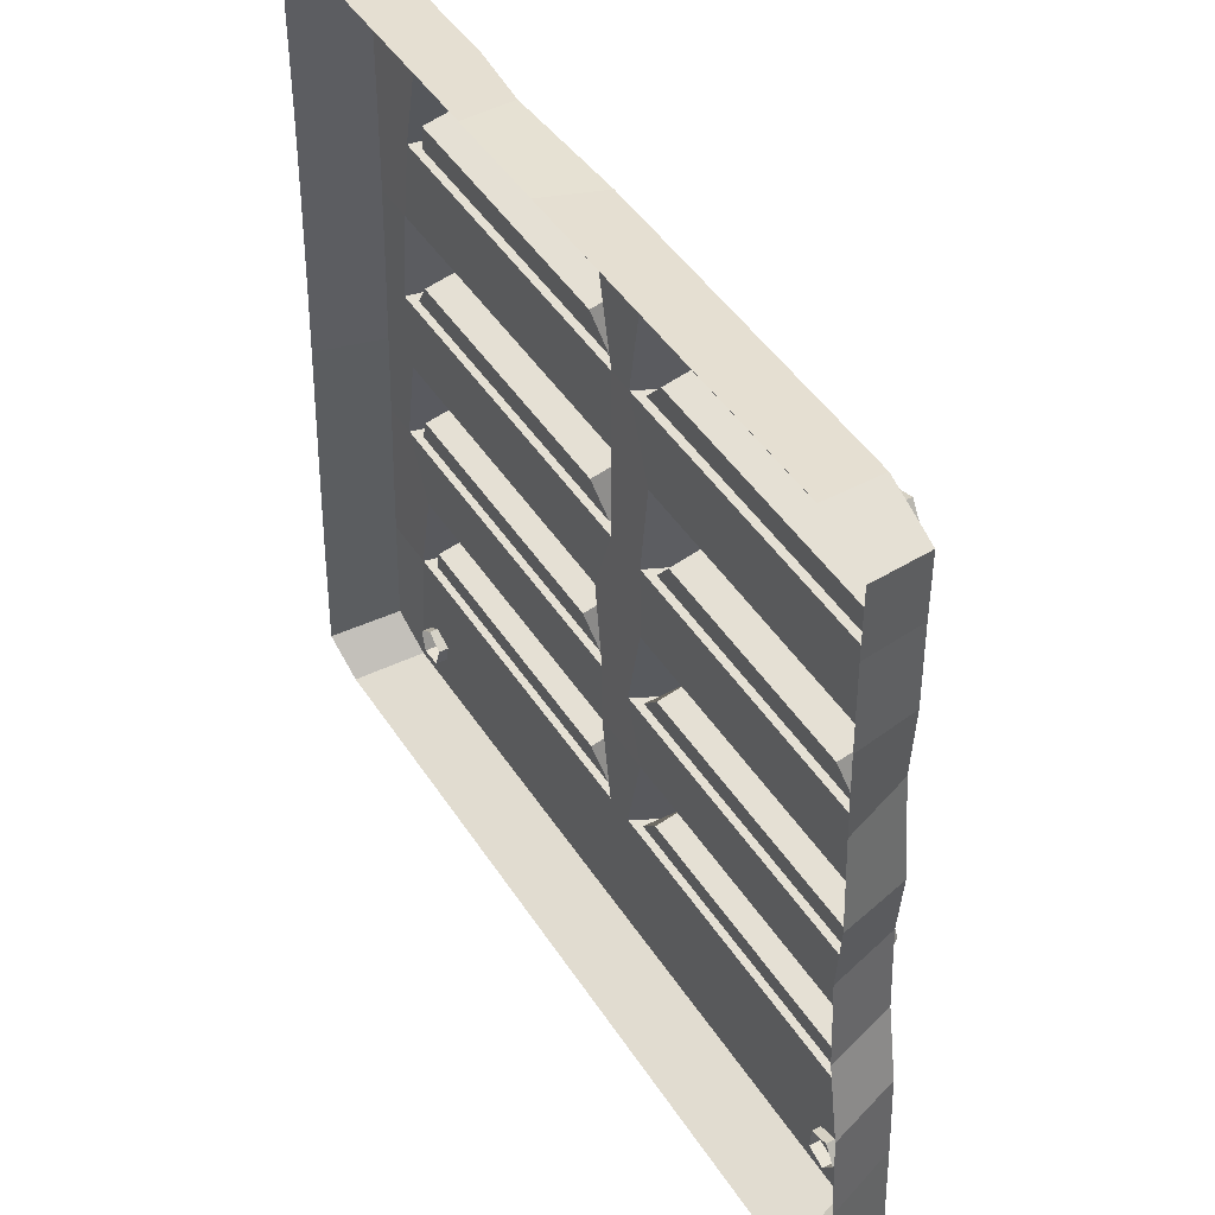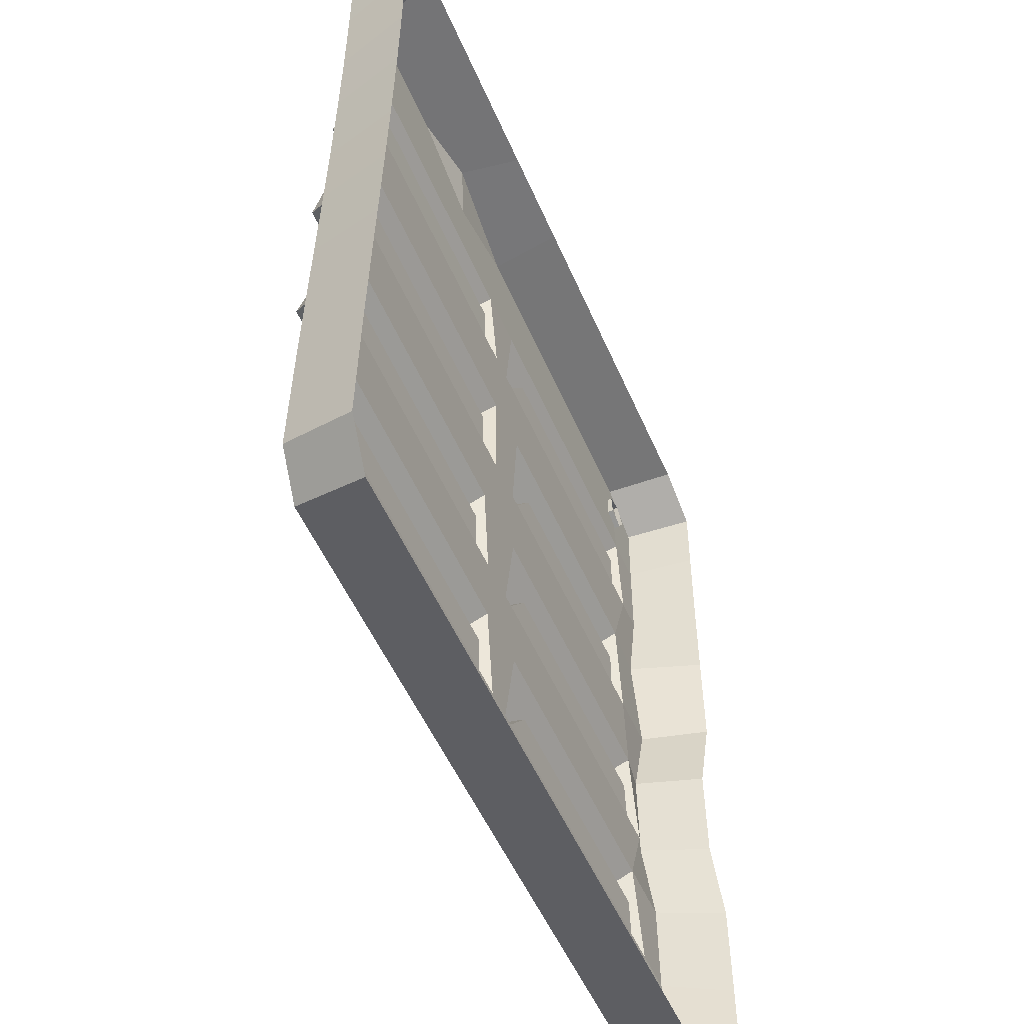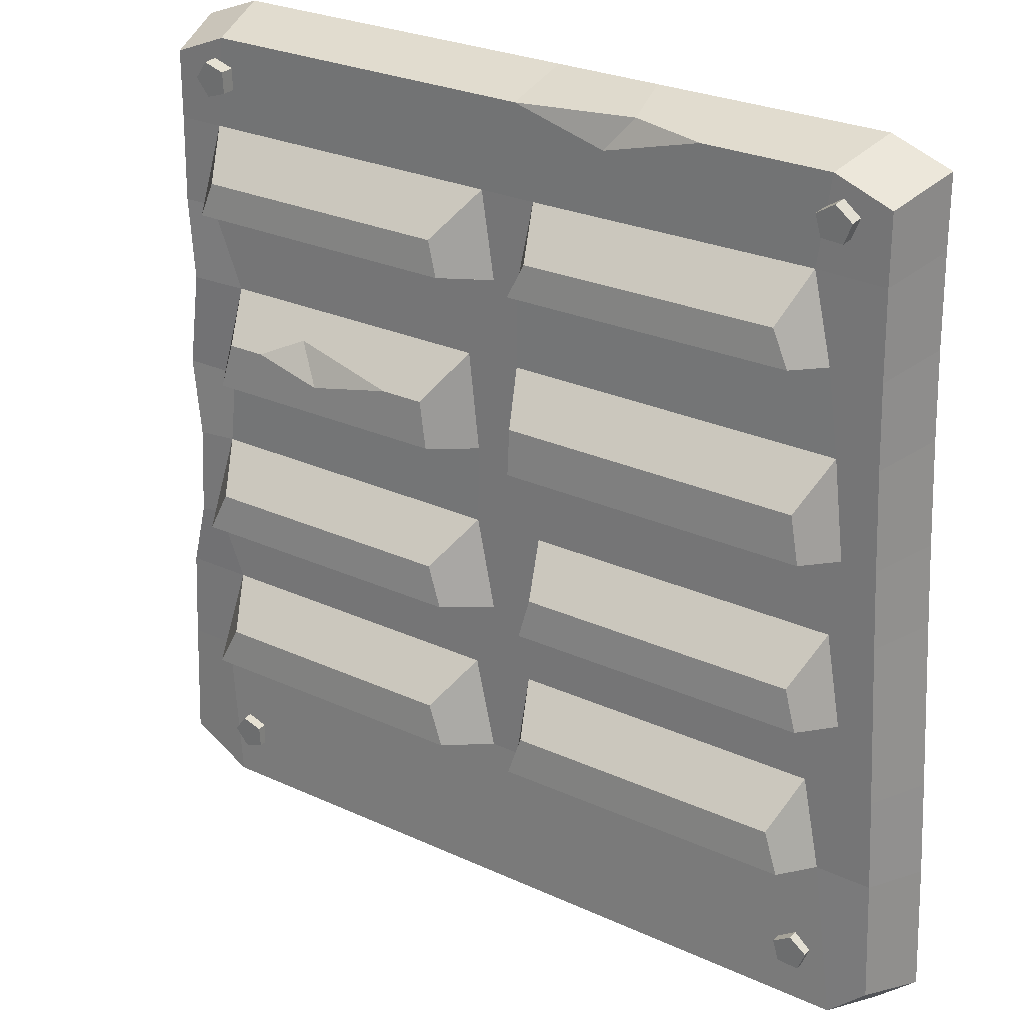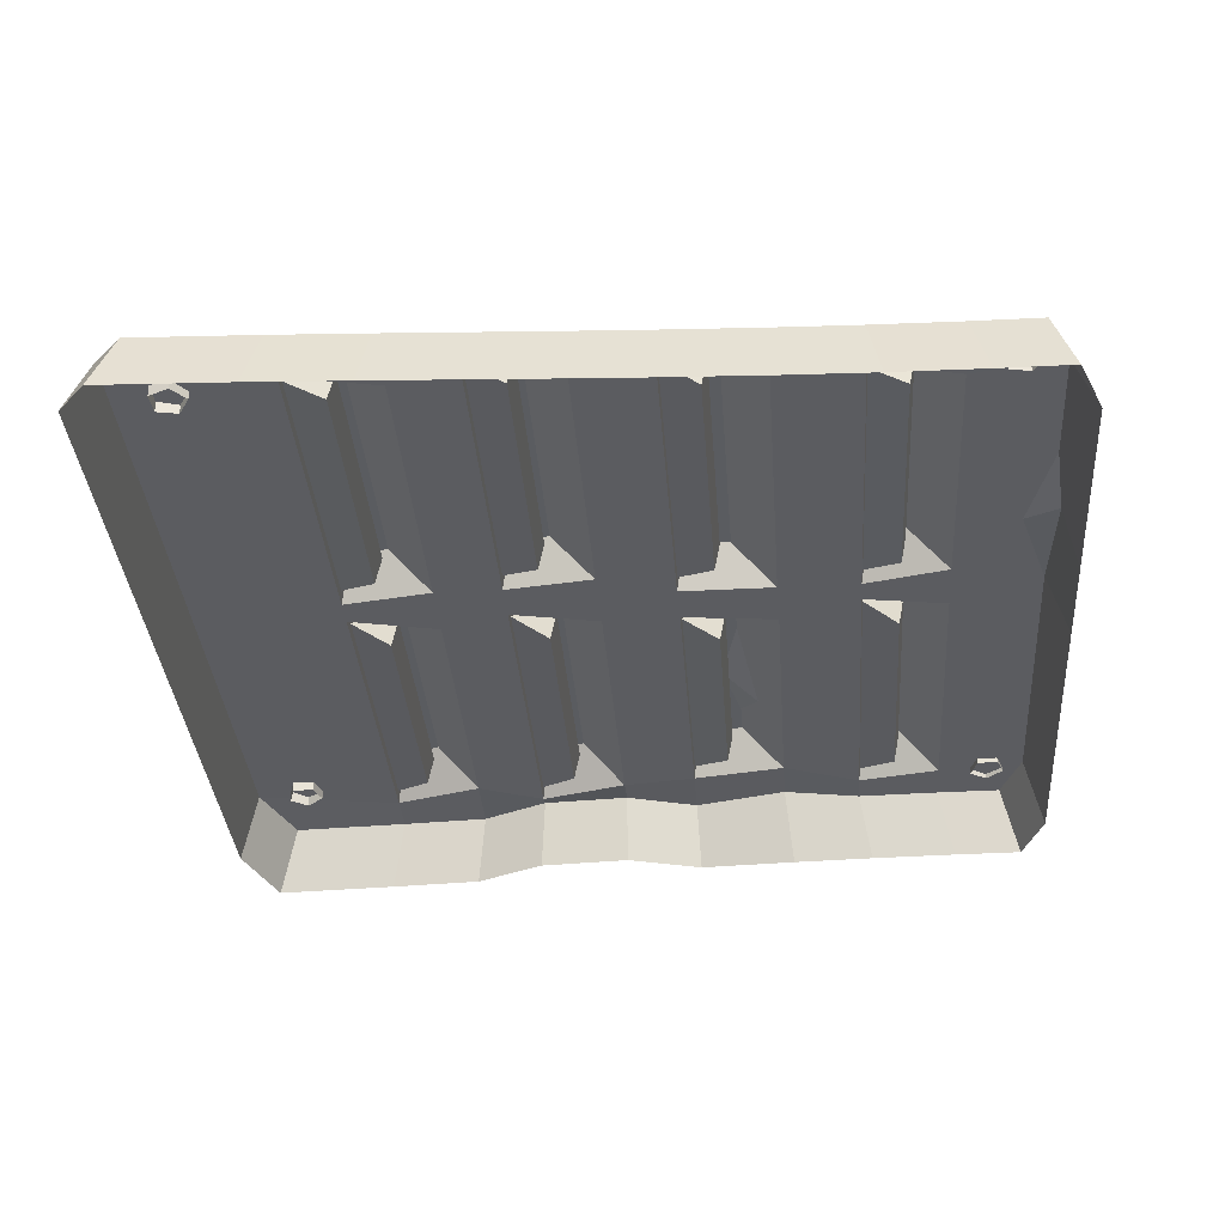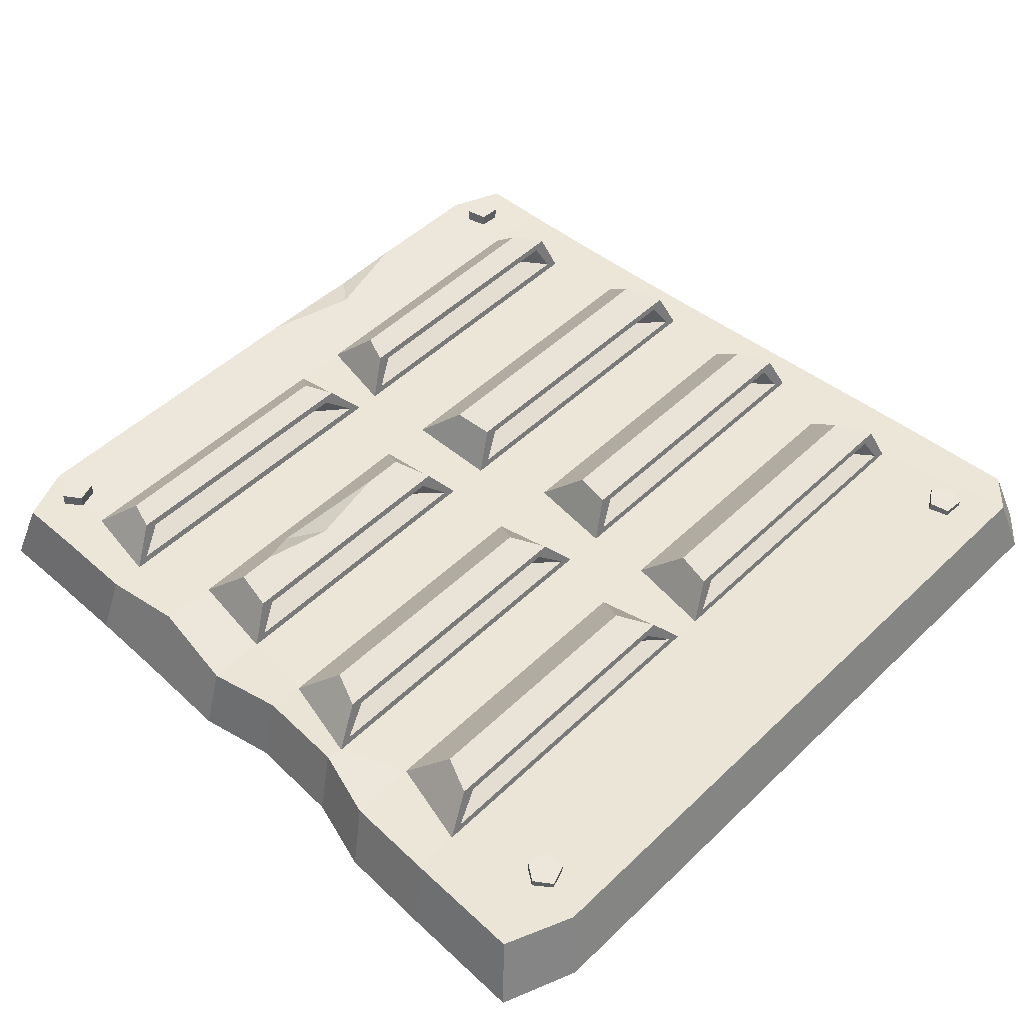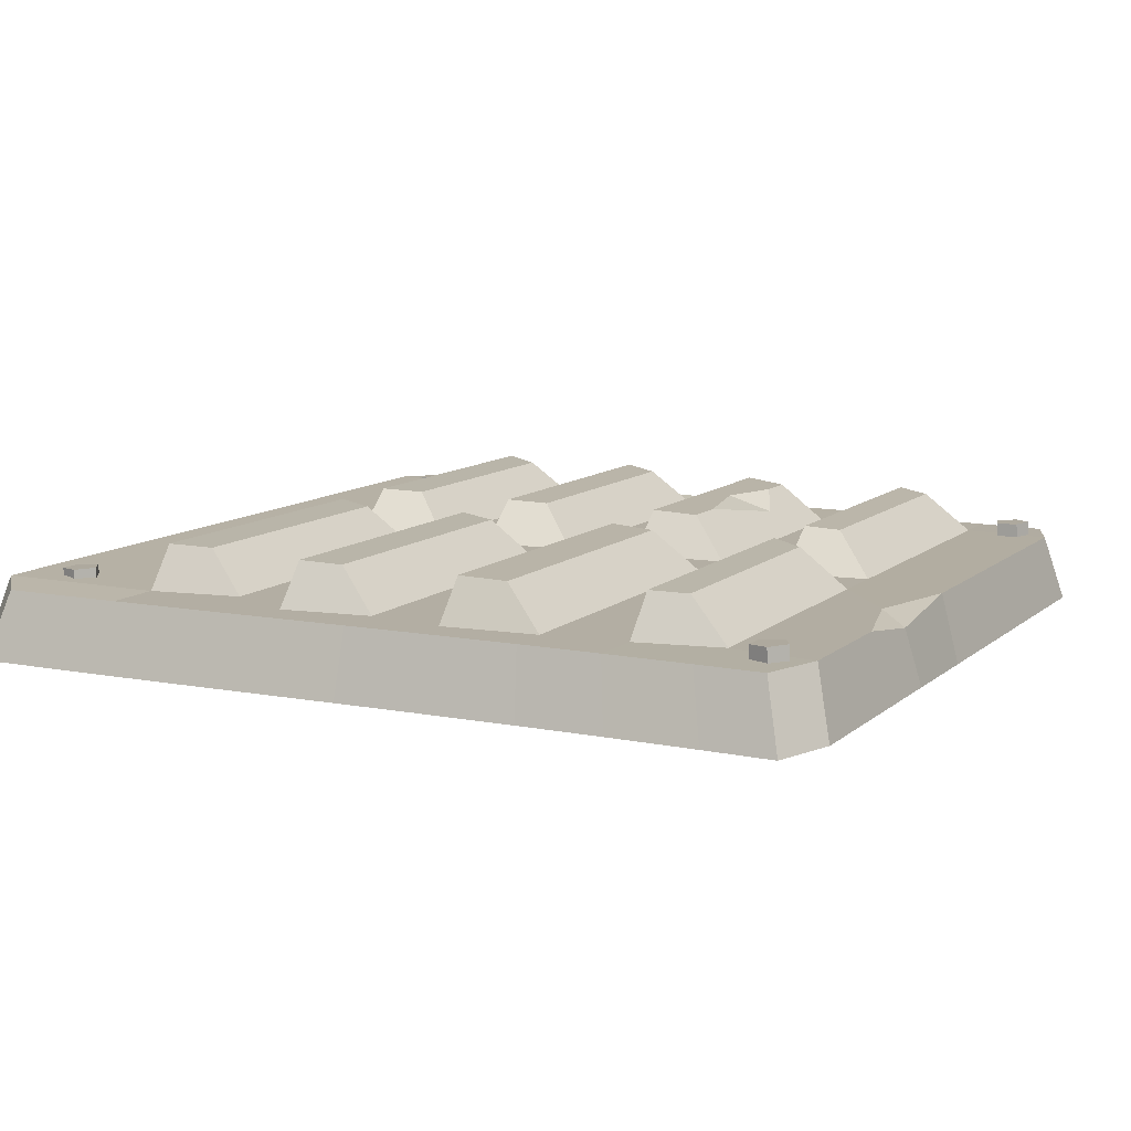
<metadata>
{"format":"obj","ext":"obj","renderer":"f3d","projection":"perspective","resolution":1024,"background":"white","views":[{"elev":46.2,"azim":58.8,"up":"+Z"},{"elev":-50.6,"azim":-67.5,"up":"+Z"},{"elev":27.2,"azim":-144.7,"up":"+Z"},{"elev":-34.7,"azim":-85.7,"up":"+Y"},{"elev":49.0,"azim":133.4,"up":"+Y"},{"elev":10.9,"azim":-62.0,"up":"+Y"}]}
</metadata>
<code>
v 54.52 -1.463 57.85
v 51.25 -1.409 58.91
v 51.25 -1.233 62.35
v 54.52 -1.179 63.41
v 56.54 -1.321 60.63
v 54.52 1.552 57.7
v 51.25 1.606 58.76
v 51.25 1.782 62.19
v 54.52 1.836 63.25
v 56.54 1.694 60.48
v 53.62 1.694 60.48
v -52.68 -1.436 58.37
v -56.11 -1.447 58.17
v -57.37 -1.284 61.36
v -54.71 -1.172 63.55
v -51.81 -1.266 61.7
v -52.68 1.579 58.22
v -56.11 1.568 58.01
v -57.37 1.731 61.21
v -54.71 1.843 63.39
v -51.81 1.748 61.54
v -54.54 1.694 60.48
v -52.68 -1.717 -59.74
v -56.11 -1.727 -59.95
v -57.37 -1.564 -56.75
v -54.71 -1.453 -54.57
v -51.81 -1.547 -56.42
v -52.68 1.298 -59.89
v -56.11 1.288 -60.1
v -57.37 1.451 -56.9
v -54.71 1.562 -54.72
v -51.81 1.468 -56.57
v -54.54 1.413 -57.64
v 54.52 -1.743 -60.26
v 51.25 -1.689 -59.2
v 51.25 -1.514 -55.77
v 54.52 -1.46 -54.71
v 56.54 -1.602 -57.48
v 54.52 1.271 -60.42
v 51.25 1.326 -59.35
v 51.25 1.501 -55.92
v 54.52 1.555 -54.86
v 56.54 1.413 -57.64
v 53.62 1.413 -57.64
v 61.95 -0.6089 63.22
v 67.02 -0.4508 -61.38
v 62.01 -0.5952 52.47
v 62.27 -0.5779 38.85
v 60.85 0.01827 25.92
v 63.37 -0.5418 10.41
v 61.32 0.3543 -1.799
v 62.13 0.3727 -16.34
v 65.43 -0.4941 -27.3
v 66.19 -0.4755 -41.89
v 1.69 -0.4273 66.77
v 4.088 -0.5952 52.47
v 1.977 -0.5779 38.85
v 6.578 -0.5549 26.01
v 4.864 -0.5353 10.53
v 5.074 -0.5263 -1.826
v 2.148 -0.5079 -16.36
v 5.448 -0.4941 -27.3
v 2.24 -0.4755 -41.89
v 7.642 0.3829 -66.36
v 53 -0.4273 66.77
v 54.54 -0.5952 52.47
v 56.9 -0.5779 38.85
v 51.74 -0.5614 25.88
v 54.12 -0.5418 10.41
v 55.51 -0.5263 -1.826
v 59.23 -0.5079 -16.36
v 54.78 -0.4941 -27.3
v 58.73 -0.4755 -41.89
v 56.37 0.3829 -66.36
v 9.078 5.975 45.61
v 7.38 6.48 40.23
v 50.85 5.975 45.61
v 52.81 6.48 40.23
v 11.12 6.015 19.15
v 9.745 6.523 11.92
v 48.62 6.009 19.02
v 50.5 6.516 11.79
v 9.898 6.044 -8.686
v 7.518 6.55 -14.98
v 51.74 6.044 -8.686
v 54.68 6.55 -14.98
v 10.2 6.076 -34.16
v 7.594 6.582 -40.5
v 51.12 6.076 -34.16
v 54.27 6.582 -40.5
v 4.121 0.5437 39.07
v 54.76 0.5437 39.07
v 9.138 5.358 40.01
v 51.05 5.358 40.01
v 7.045 0.5863 10.75
v 51.93 0.5798 10.63
v 11.53 5.401 11.7
v 48.71 5.394 11.57
v 4.379 0.6138 -16.14
v 56.99 0.6138 -16.14
v 9.347 5.428 -15.2
v 52.85 5.428 -15.2
v 4.519 0.6462 -41.67
v 56.45 0.6462 -41.67
v 9.462 5.461 -40.72
v 52.41 5.461 -40.72
v 9.128 -0.5912 44.84
v 50.96 -0.5912 44.84
v 9.127 4.223 45.79
v 50.95 4.223 45.79
v 11.51 -0.5483 16.53
v 48.54 -0.5548 16.4
v 11.51 4.266 17.47
v 48.52 4.26 17.35
v 9.323 -0.5209 -10.37
v 52.65 -0.5209 -10.37
v 9.319 4.294 -9.424
v 52.62 4.294 -9.424
v 9.441 -0.4884 -35.89
v 52.23 -0.4884 -35.89
v 9.437 4.326 -34.95
v 52.2 4.326 -34.95
v -61.95 -0.6089 63.22
v -67.02 -0.4508 -61.38
v -62.01 -0.5952 52.47
v -62.27 -0.5779 38.85
v -62.69 -0.5614 25.88
v -63.37 -0.5418 10.41
v -64.01 -0.5263 -1.826
v -64.82 -0.5079 -16.36
v -65.43 -0.4941 -27.3
v -66.19 -0.4755 -41.89
v -1.861 -0.4273 66.77
v -5.01 -0.5952 52.47
v -2.148 -0.5779 38.85
v -2.176 -0.5614 25.88
v -2.222 -0.5418 10.41
v -6.355 -0.5316 -1.929
v -4.61 -0.5132 -16.47
v -4.624 -0.4941 -27.3
v -2.411 -0.4755 -41.89
v -2.466 0.3829 -66.36
v -53 -0.4273 66.77
v -51.04 -0.5791 52.79
v -54.16 -0.5619 39.16
v -56.06 -0.5614 25.88
v -57.91 -0.5418 10.41
v -56.69 -0.5263 -1.826
v -59.23 -0.5079 -16.36
v -54.42 -0.4869 -27.16
v -57.38 -0.4683 -41.75
v -61.24 0.3829 -66.36
v -7.936 5.975 45.61
v -5.433 6.48 40.23
v -48.73 5.991 45.93
v -51.46 6.496 40.55
v -5.468 6.009 19.02
v -5.496 6.516 11.79
v -53.12 6.009 19.02
v -54.74 6.516 11.79
v -9.165 6.039 -8.791
v -7.598 6.545 -15.08
v -53.86 6.044 -8.686
v -55.89 6.55 -14.98
v -7.624 6.076 -34.16
v -5.663 6.582 -40.5
v -51.83 6.084 -34.02
v -54.26 6.59 -40.36
v -4.292 0.5437 39.07
v -52.01 0.5598 39.38
v -7.321 5.358 40.01
v -49.58 5.374 40.33
v -4.403 0.5798 10.63
v -55.72 0.5798 10.63
v -7.417 5.394 11.57
v -52.82 5.394 11.57
v -6.841 0.6085 -16.25
v -56.99 0.6138 -16.14
v -9.562 5.423 -15.3
v -53.93 5.428 -15.2
v -4.69 0.6462 -41.67
v -55.1 0.6534 -41.53
v -7.669 5.461 -40.72
v -52.27 5.468 -40.58
v -7.31 -0.5912 44.84
v -49.48 -0.5752 45.16
v -7.309 4.223 45.79
v -49.47 4.239 46.1
v -7.395 -0.5548 16.4
v -51.4 -0.5548 16.4
v -7.393 4.26 17.35
v -51.38 4.26 17.35
v -9.537 -0.5262 -10.47
v -53.71 -0.5209 -10.37
v -9.533 4.288 -9.527
v -53.68 4.294 -9.424
v -7.646 -0.4884 -35.89
v -52.07 -0.4812 -35.75
v -7.642 4.326 -34.95
v -52.04 4.333 -34.81
v -2.043 -11.27 69.72
v 1.873 -11.27 69.72
v 64.85 -11.45 66.17
v 64.91 -11.44 54.92
v 65.16 -11.42 40.65
v 65.6 -11.4 27.08
v 66.34 -11.38 10.88
v 64.34 -10.49 -1.898
v 65.22 -10.47 -17.12
v 68.58 -11.33 -28.59
v 69.4 -11.32 -43.86
v 70.26 -11.29 -64.27
v 55.49 -11.27 69.72
v 7.821 -10.46 -69.24
v 58.8 -10.46 -69.24
v -2.684 -10.46 -69.24
v -64.85 -11.45 66.17
v -64.91 -11.44 54.92
v -65.16 -11.42 40.65
v -65.6 -11.4 27.08
v -66.34 -11.38 10.88
v -67.03 -11.37 -1.924
v -67.91 -11.35 -17.14
v -68.58 -11.33 -28.59
v -69.4 -11.32 -43.86
v -70.26 -11.29 -64.27
v -55.49 -11.27 69.72
v -64.2 -10.46 -69.24
v 18.02 6.014 19.12
v 42.51 6.01 19.04
v 31.57 6.213 16.21
v 36.02 3.167 22.04
v -32.55 -0.4273 66.77
v -16.91 -0.4766 62.58
v -21.22 -1.999 67.77
v -18.82 -11.27 69.72
f 1 2 7 6
f 2 3 8 7
f 3 4 9 8
f 4 5 10 9
f 5 1 6 10
f 6 7 11
f 7 8 11
f 8 9 11
f 9 10 11
f 10 6 11
f 12 13 18 17
f 13 14 19 18
f 14 15 20 19
f 15 16 21 20
f 16 12 17 21
f 17 18 22
f 18 19 22
f 19 20 22
f 20 21 22
f 21 17 22
f 23 24 29 28
f 24 25 30 29
f 25 26 31 30
f 26 27 32 31
f 27 23 28 32
f 28 29 33
f 29 30 33
f 30 31 33
f 31 32 33
f 32 28 33
f 34 35 40 39
f 35 36 41 40
f 36 37 42 41
f 37 38 43 42
f 38 34 39 43
f 39 40 44
f 40 41 44
f 41 42 44
f 42 43 44
f 43 39 44
f 55 65 66 56
f 76 75 77 78
f 58 57 67 68
f 231 82 80
f 79 229 80
f 230 81 231
f 80 229 231
f 60 59 69 70
f 84 83 85 86
f 62 61 71 72
f 88 87 89 90
f 64 63 73 74
f 65 45 47 66
f 67 66 47 48
f 68 67 48 49
f 69 68 49 50
f 70 69 50 51
f 71 70 51 52
f 72 71 52 53
f 73 72 53 54
f 74 73 54 46
f 57 56 75 76
f 56 66 77 75
f 66 67 78 77
f 108 107 109 110
f 59 58 79 80
f 232 58 68
f 232 68 230
f 68 81 230
f 68 69 82 81
f 112 111 113 114
f 61 60 83 84
f 60 70 85 83
f 70 71 86 85
f 116 115 117 118
f 63 62 87 88
f 62 72 89 87
f 72 73 90 89
f 120 119 121 122
f 67 57 91 92
f 57 76 93 91
f 76 78 94 93
f 78 67 92 94
f 69 59 95 96
f 59 80 97 95
f 80 82 98 97
f 82 69 96 98
f 71 61 99 100
f 61 84 101 99
f 84 86 102 101
f 86 71 100 102
f 73 63 103 104
f 63 88 105 103
f 88 90 106 105
f 90 73 104 106
f 92 91 107 108
f 91 93 109 107
f 93 94 110 109
f 94 92 108 110
f 96 95 111 112
f 95 97 113 111
f 97 98 114 113
f 98 96 112 114
f 100 99 115 116
f 99 101 117 115
f 101 102 118 117
f 102 100 116 118
f 104 103 119 120
f 103 105 121 119
f 105 106 122 121
f 106 104 120 122
f 64 142 141 63
f 56 134 133 55
f 57 135 134 56
f 58 136 135 57
f 59 137 136 58
f 60 138 137 59
f 61 139 138 60
f 62 140 139 61
f 63 141 140 62
f 133 134 234
f 154 156 155 153
f 136 146 145 135
f 158 160 159 157
f 138 148 147 137
f 162 164 163 161
f 140 150 149 139
f 166 168 167 165
f 142 152 151 141
f 143 144 125 123
f 145 126 125 144
f 146 127 126 145
f 147 128 127 146
f 148 129 128 147
f 149 130 129 148
f 150 131 130 149
f 151 132 131 150
f 152 124 132 151
f 135 154 153 134
f 134 153 155 144
f 144 155 156 145
f 186 188 187 185
f 137 158 157 136
f 136 157 159 146
f 146 159 160 147
f 190 192 191 189
f 139 162 161 138
f 138 161 163 148
f 148 163 164 149
f 194 196 195 193
f 141 166 165 140
f 140 165 167 150
f 150 167 168 151
f 198 200 199 197
f 145 170 169 135
f 135 169 171 154
f 154 171 172 156
f 156 172 170 145
f 147 174 173 137
f 137 173 175 158
f 158 175 176 160
f 160 176 174 147
f 149 178 177 139
f 139 177 179 162
f 162 179 180 164
f 164 180 178 149
f 151 182 181 141
f 141 181 183 166
f 166 183 184 168
f 168 184 182 151
f 170 186 185 169
f 169 185 187 171
f 171 187 188 172
f 172 188 186 170
f 174 190 189 173
f 173 189 191 175
f 175 191 192 176
f 176 192 190 174
f 178 194 193 177
f 177 193 195 179
f 179 195 196 180
f 180 196 194 178
f 182 198 197 181
f 181 197 199 183
f 183 199 200 184
f 184 200 198 182
f 55 133 201 202
f 47 45 203 204
f 48 47 204 205
f 49 48 205 206
f 50 49 206 207
f 51 50 207 208
f 52 51 208 209
f 53 52 209 210
f 54 53 210 211
f 46 54 211 212
f 65 55 202 213
f 64 74 215 214
f 45 65 213 203
f 74 46 212 215
f 142 64 214 216
f 123 125 218 217
f 125 126 219 218
f 126 127 220 219
f 127 128 221 220
f 128 129 222 221
f 129 130 223 222
f 130 131 224 223
f 131 132 225 224
f 132 124 226 225
f 133 235 236 201
f 152 142 216 228
f 143 123 217 227
f 124 152 228 226
f 230 231 232
f 232 231 229
f 81 82 231
f 79 58 232 229
f 133 234 235
f 234 134 144 143 233
f 235 234 233
f 236 235 233 143 227

</code>
